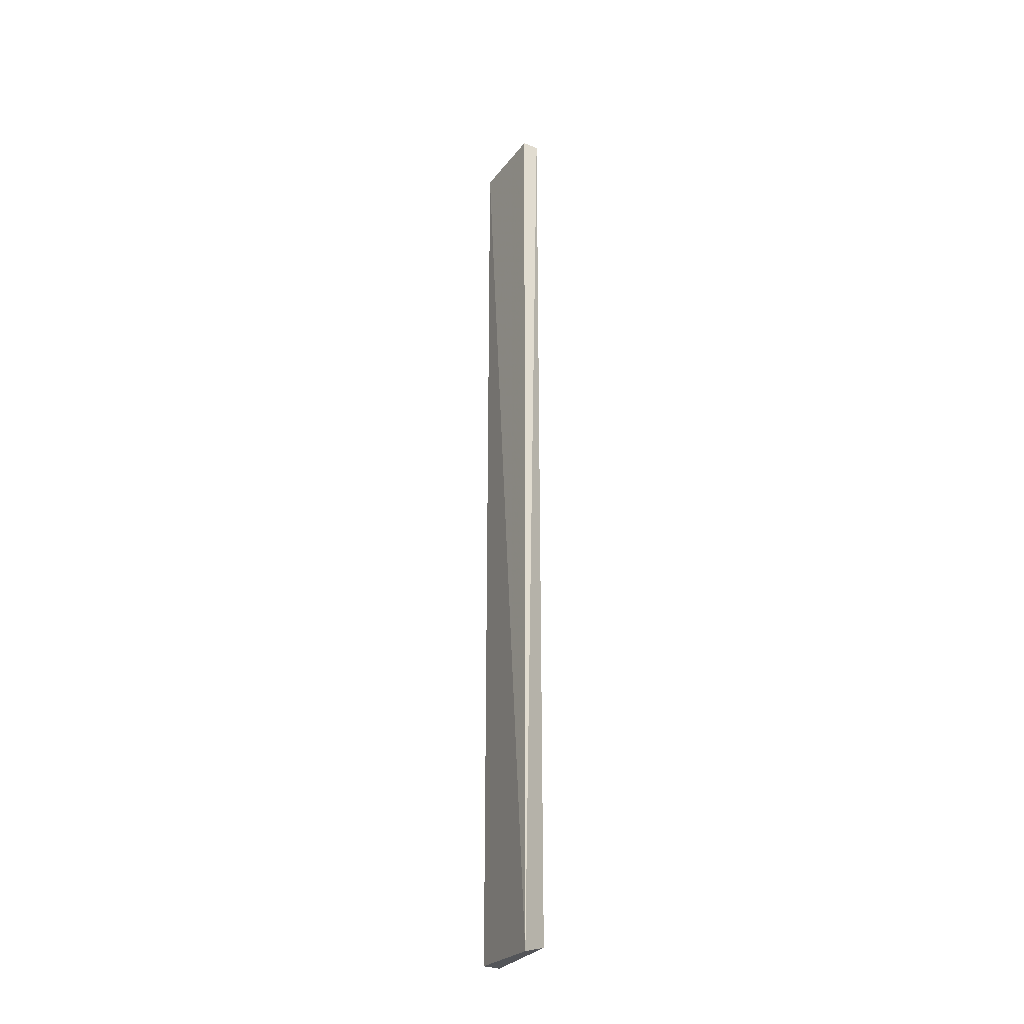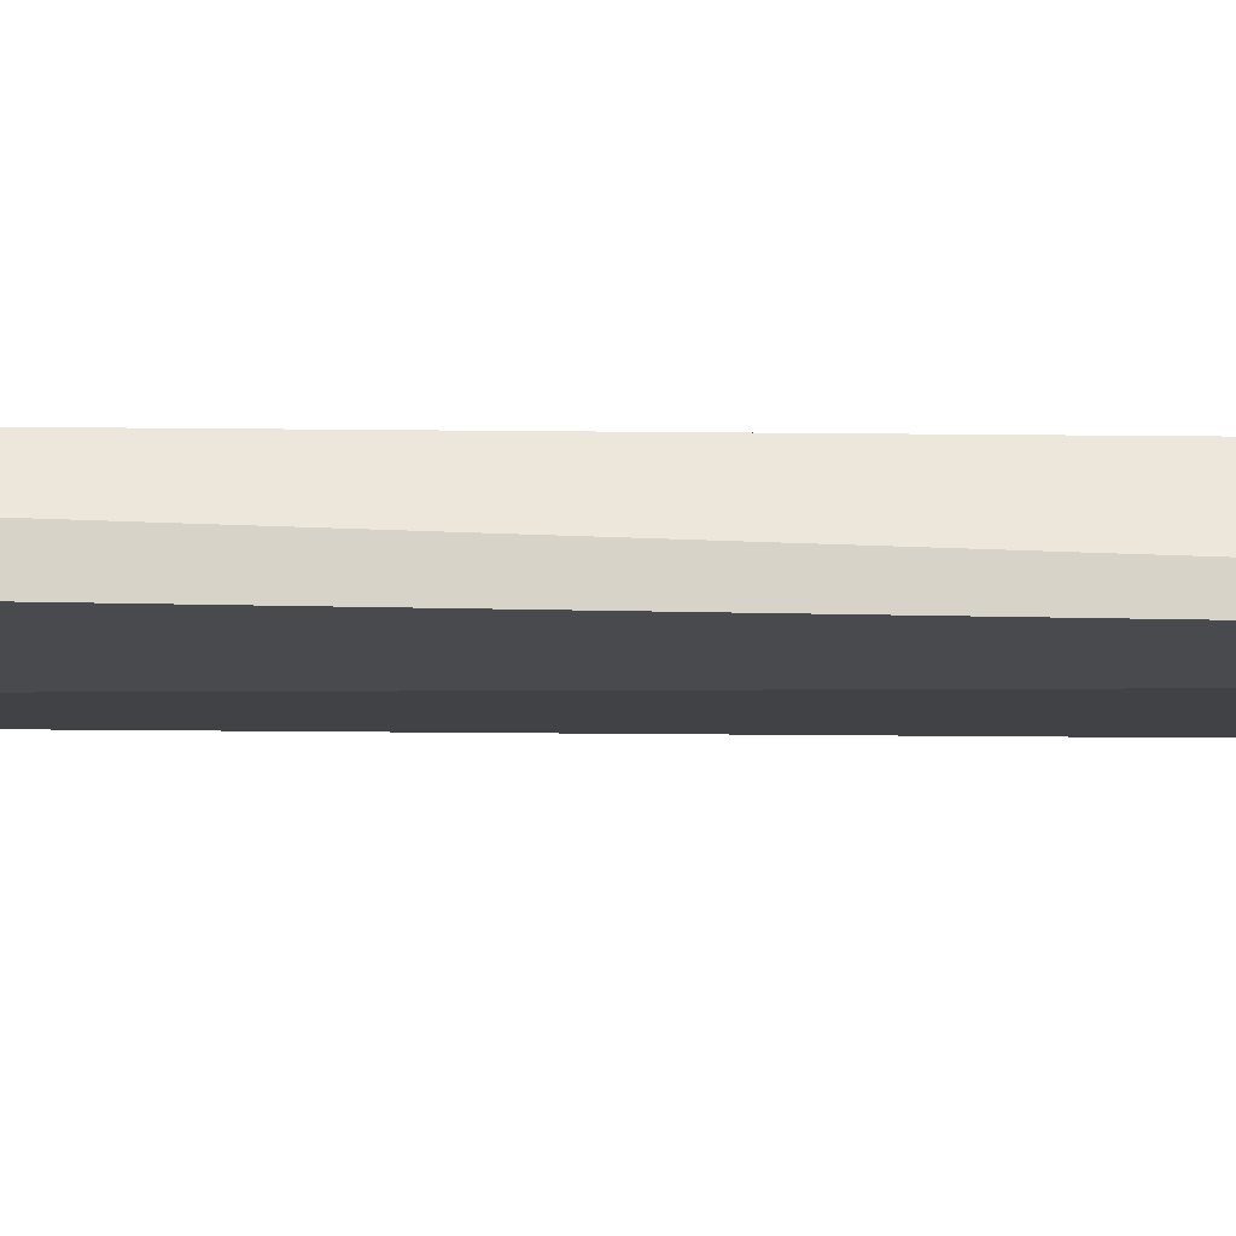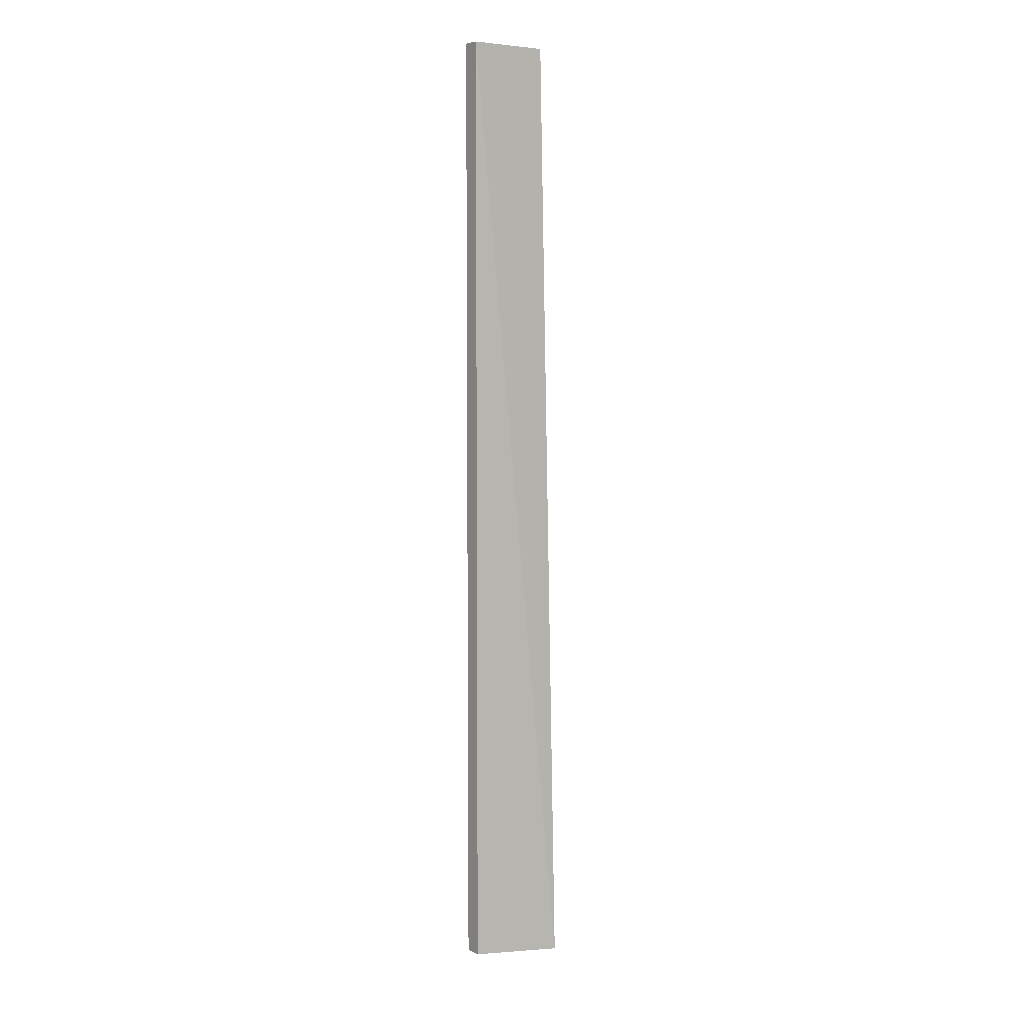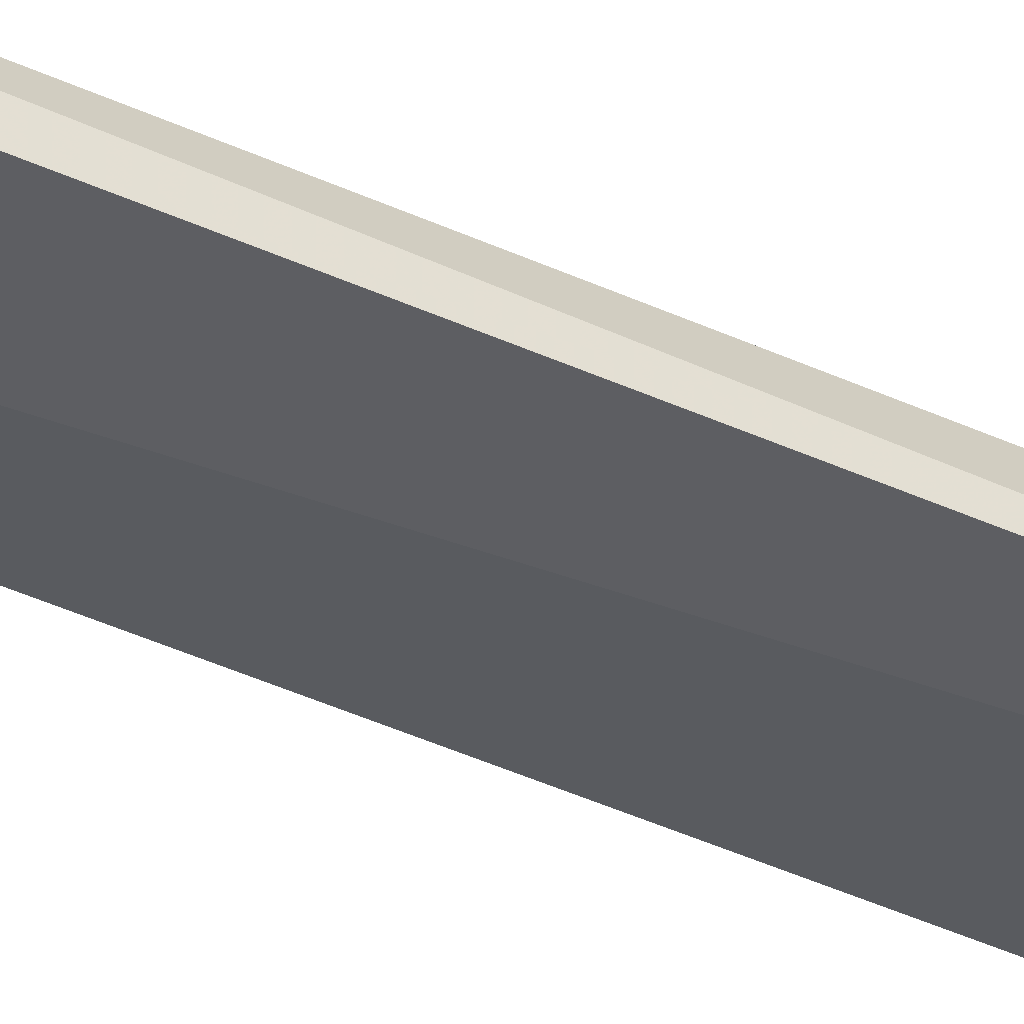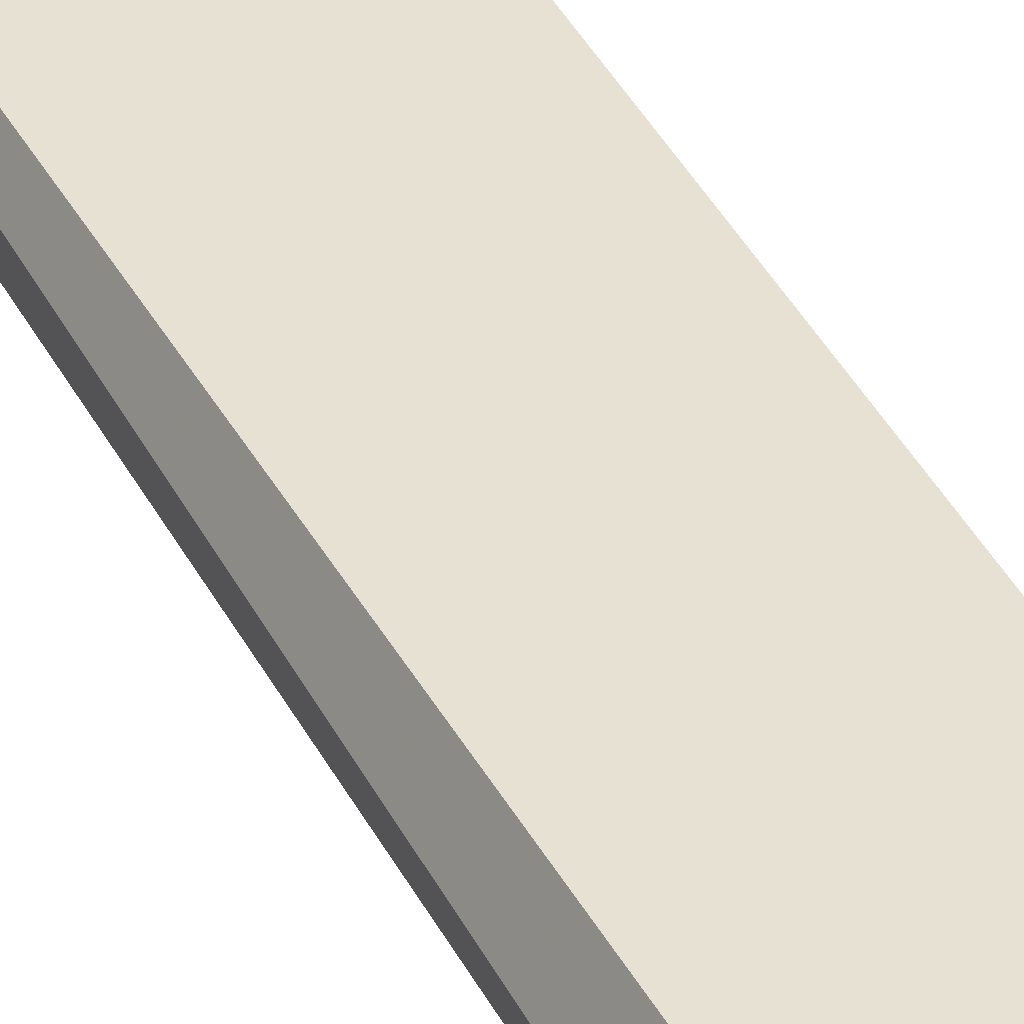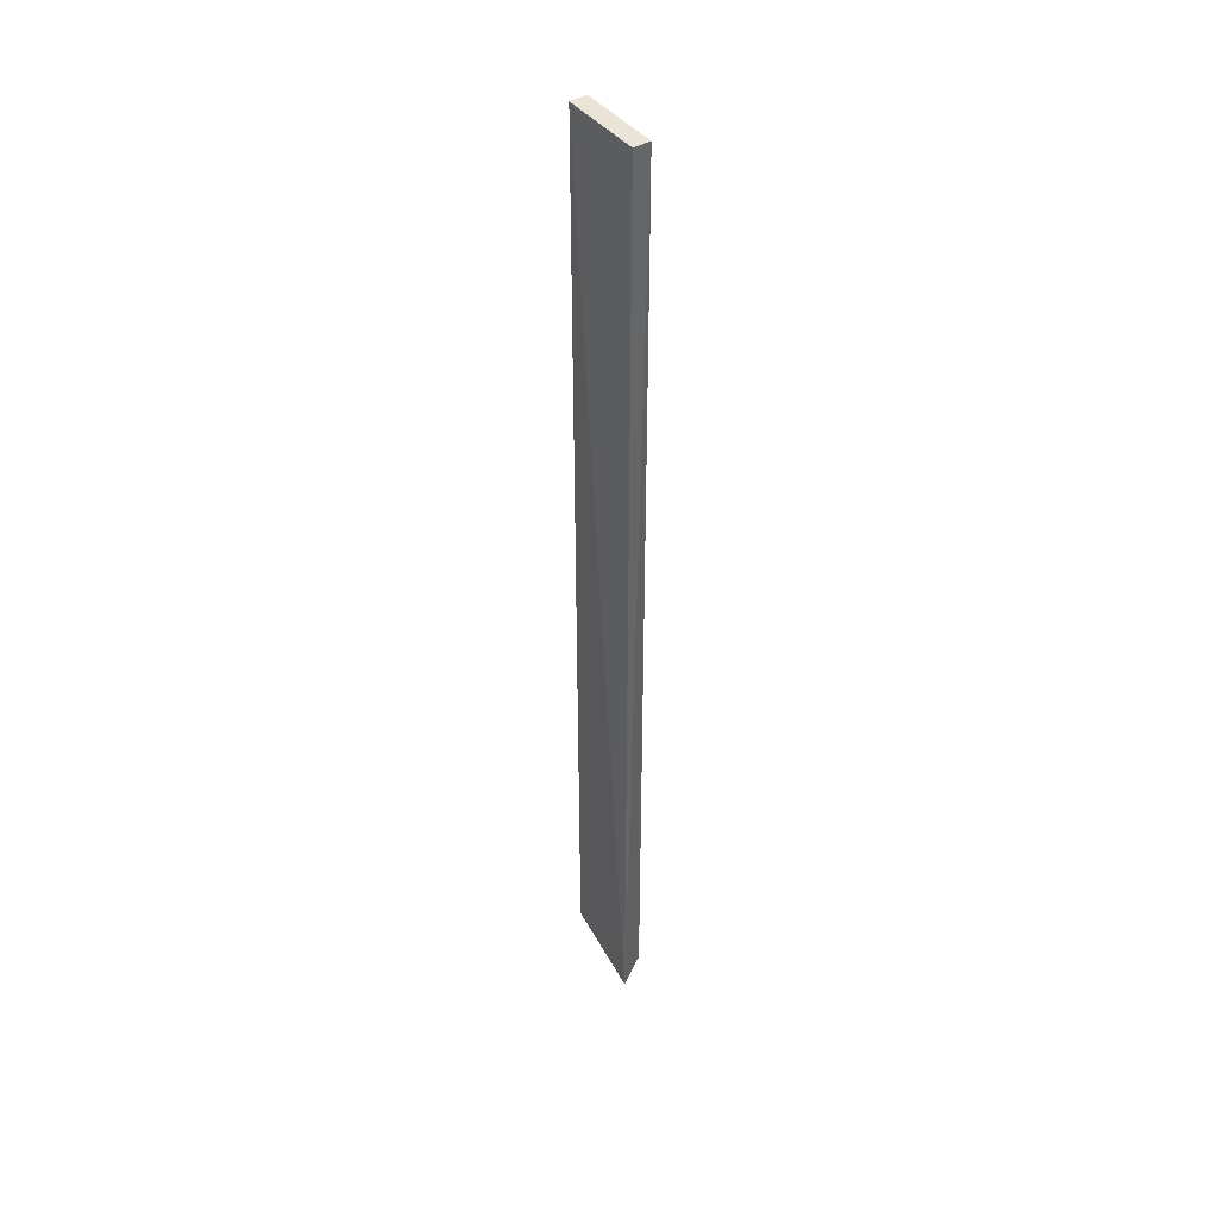
<metadata>
{"format":"obj","ext":"obj","renderer":"f3d","projection":"perspective","resolution":1024,"background":"white","views":[{"elev":-29.7,"azim":-120.2,"up":"+Y"},{"elev":-12.8,"azim":-91.9,"up":"+Z"},{"elev":5.9,"azim":143.9,"up":"+Y"},{"elev":-38.0,"azim":-121.2,"up":"+Z"},{"elev":38.7,"azim":-25.1,"up":"+Z"},{"elev":42.8,"azim":-125.0,"up":"+Y"}]}
</metadata>
<code>
v -0.4166 -0.2888 -0.03755
v -0.4167 -0.2888 -0.047
v -0.4166 0.2415 -0.03755
v -0.4621 0.2415 -0.03762
v -0.4697 -0.2946 -0.053
v -0.4621 -0.2888 -0.03762
v -0.4167 0.2415 -0.047
v -0.4621 0.2415 -0.047
f 1 2 3
f 1 3 4
f 5 2 1
f 6 5 1
f 6 1 4
f 6 4 5
f 7 3 2
f 7 2 5
f 7 4 3
f 8 7 5
f 8 5 4
f 8 4 7

</code>
